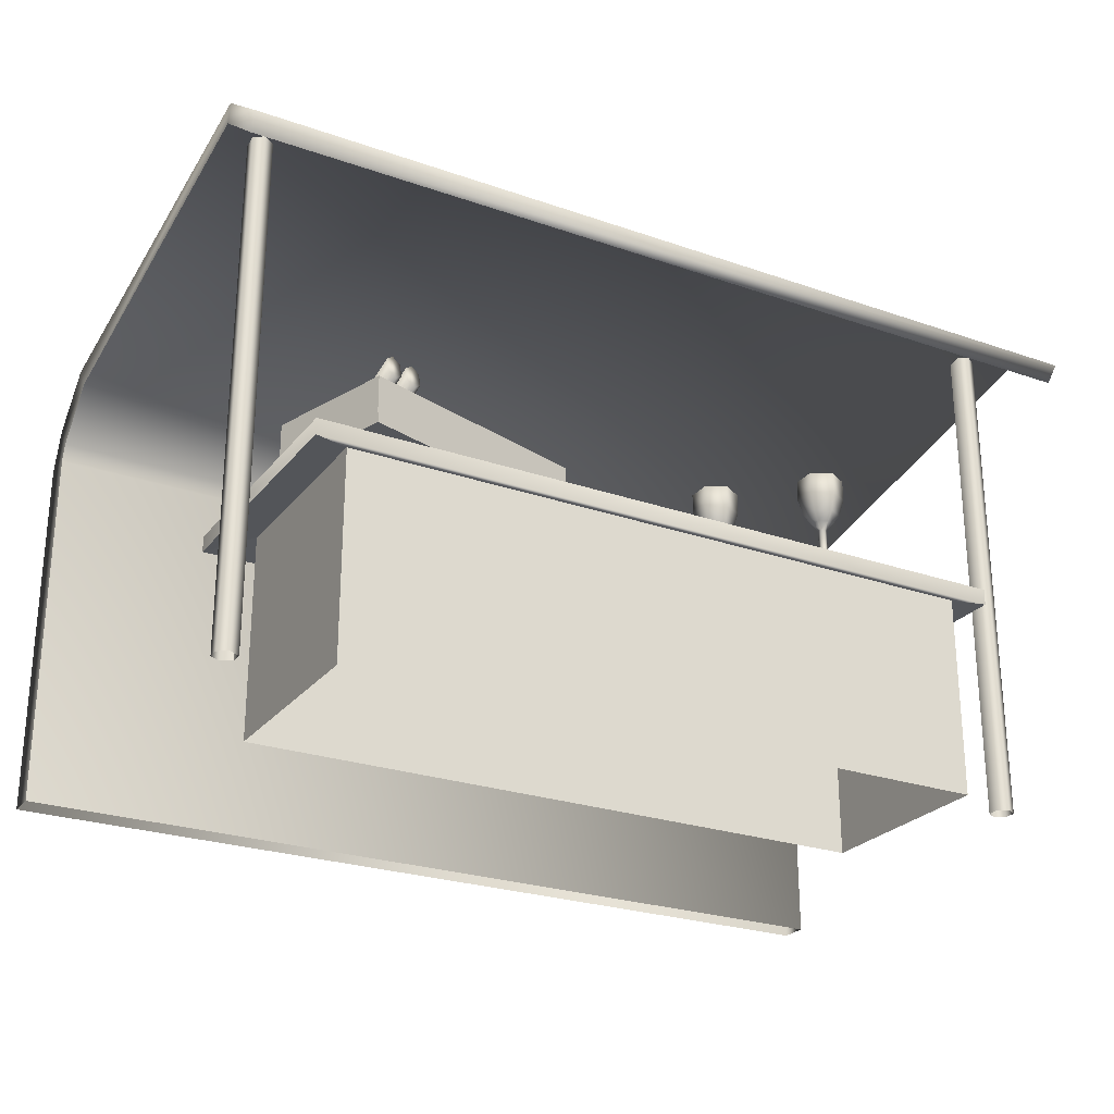
<metadata>
{"format":"obj","ext":"obj","renderer":"f3d","projection":"perspective","resolution":1024,"background":"white","views":[{"elev":-25.5,"azim":150.8,"up":"+Y"}]}
</metadata>
<code>
o Cube
v 3.227 -0.06513 -1
v 3.227 -0.06513 1
v -3.227 -0.06513 1
v -3.227 -0.06513 -1
v 3.227 1.935 -1
v 3.227 1.935 1
v -3.227 1.935 1
v -3.227 1.935 -1
v 3.559 1.925 -1.103
v 3.559 1.925 1.511
v -3.559 1.925 1.511
v -3.559 1.925 -1.103
v 3.559 2.083 -1.103
v 3.559 2.083 1.511
v -3.559 2.083 1.511
v -3.559 2.083 -1.103
v 3.227 -0.06513 -1
v 3.227 1.935 -1
v 3.227 1.935 -1
v 3.227 1.935 -1
v 3.227 -0.06513 1
v 3.227 1.935 1
v 3.227 1.935 1
v 3.227 1.935 1
v -3.227 -0.06513 1
v -3.227 1.935 1
v -3.227 1.935 1
v -3.227 1.935 1
v -3.227 -0.06513 -1
v -3.227 1.935 -1
v -3.227 1.935 -1
v -3.227 1.935 -1
v 3.559 1.925 -1.103
v 3.559 1.925 1.511
v 3.559 1.925 1.511
v 3.559 1.925 1.511
v -3.559 1.925 1.511
v -3.559 1.925 1.511
v -3.559 1.925 1.511
v -3.559 1.925 -1.103
v -3.559 1.925 -1.103
v 3.559 2.083 -1.103
v 3.559 2.083 1.511
v 3.559 2.083 1.511
v -3.559 2.083 -1.103
v -3.559 2.083 -1.103
v -3.559 2.083 1.511
v -3.559 2.083 1.511
v -3.976 5.11 -0.7037
v -3.976 -0.001038 -0.7037
v 4.036 -0.001038 -0.7037
v 4.036 5.11 -0.7037
v 4.137 -0.001038 -0.6453
v 4.137 5.11 -0.6453
v 4.137 -0.001038 -0.5284
v 4.137 5.11 -0.5284
v 4.036 -0.001038 -0.4699
v 4.036 5.11 -0.4699
v 3.934 -0.001038 -0.5284
v 3.934 5.11 -0.5284
v 3.934 -0.001038 -0.6453
v 3.934 5.11 -0.6453
v -3.875 -0.001038 -0.6453
v -3.875 5.11 -0.6453
v -3.875 -0.001038 -0.5284
v -3.875 5.11 -0.5284
v -3.976 -0.001038 -0.4699
v -3.976 5.11 -0.4699
v -4.077 -0.001038 -0.5284
v -4.077 5.11 -0.5284
v -4.077 -0.001038 -0.6453
v -4.077 5.11 -0.6453
v -4.518 -0.02569 3.868
v -4.518 -0.02569 3.58
v 4.401 -0.02569 3.58
v 4.401 -0.02569 3.868
v -4.518 3.617 3.868
v -4.518 3.617 3.58
v 4.401 3.617 3.58
v 4.401 3.617 3.868
v -4.518 4.016 3.71
v -4.518 3.793 3.529
v 4.401 3.793 3.529
v 4.401 4.016 3.71
v -4.518 4.491 3.233
v -4.518 4.26 3.06
v 4.401 4.26 3.06
v 4.401 4.491 3.233
v -4.518 5.252 -0.749
v -4.518 5.051 -0.717
v 4.401 5.051 -0.717
v 4.401 5.252 -0.749
v -4.518 4.733 -1.424
v -4.518 4.593 -1.289
v 4.401 4.593 -1.289
v 4.401 4.733 -1.424
v -3.875 5.11 -0.5284
v -3.875 -0.001038 -0.5284
v 3.934 5.11 -0.5284
v 3.934 -0.001038 -0.5284
v 3.078 2.08 -1.292
v 3.486 2.08 0.000798
v 1.221 2.08 0.7163
v 0.8122 2.08 -0.5769
v 3.078 2.174 -1.292
v 3.486 2.174 0.000798
v 1.221 2.174 0.7163
v 0.8122 2.174 -0.5769
v 0.8662 2.174 -0.4913
v 1.241 2.174 0.6959
v 1.354 2.174 0.6604
v 0.9785 2.174 -0.5268
v 0.8662 2.08 -0.4913
v 1.241 2.08 0.6959
v 1.354 2.08 0.6604
v 0.9785 2.08 -0.5268
v 0.8662 2.546 -0.4913
v 1.241 2.546 0.6959
v 1.354 2.546 0.6604
v 0.9785 2.546 -0.5268
v 0.8441 2.174 -0.5612
v 0.9565 2.174 -0.5967
v 0.8441 2.08 -0.5612
v 0.9565 2.08 -0.5967
v 0.8441 2.546 -0.5612
v 0.9565 2.546 -0.5967
v 3.013 2.174 -1.169
v 3.013 2.08 -1.169
v 3.013 2.546 -1.169
v 2.991 2.174 -1.239
v 2.991 2.08 -1.239
v 2.991 2.546 -1.239
v 3.093 2.174 -1.195
v 3.093 2.08 -1.195
v 3.093 2.546 -1.195
v 3.071 2.174 -1.264
v 3.071 2.08 -1.264
v 3.071 2.546 -1.264
v 3.376 2.174 -0.01867
v 3.376 2.08 -0.01867
v 3.376 2.546 -0.01867
v 3.456 2.174 -0.04395
v 3.456 2.08 -0.04395
v 3.456 2.546 -0.04395
v 3.078 2.174 -1.292
v 3.078 2.174 -1.292
v 3.486 2.174 0.000798
v 3.486 2.174 0.000798
v 3.486 2.08 0.000798
v 3.486 2.08 0.000798
v 3.078 2.08 -1.292
v 3.078 2.08 -1.292
v 1.221 2.174 0.7163
v 1.221 2.174 0.7163
v 1.221 2.08 0.7163
v 1.221 2.08 0.7163
v 0.8122 2.174 -0.5769
v 0.8122 2.174 -0.5769
v 0.8122 2.08 -0.5769
v 0.8122 2.08 -0.5769
v 0.9785 2.08 -0.5268
v 0.9785 2.08 -0.5268
v 0.9785 2.08 -0.5268
v 0.9785 2.08 -0.5268
v 0.8662 2.08 -0.4913
v 0.8662 2.08 -0.4913
v 0.8662 2.08 -0.4913
v 0.8441 2.08 -0.5612
v 0.8441 2.08 -0.5612
v 1.241 2.08 0.6959
v 1.241 2.08 0.6959
v 0.8662 2.174 -0.4913
v 0.8662 2.174 -0.4913
v 0.8662 2.174 -0.4913
v 1.241 2.174 0.6959
v 1.241 2.174 0.6959
v 1.241 2.174 0.6959
v 1.354 2.08 0.6604
v 1.354 2.08 0.6604
v 1.354 2.174 0.6604
v 1.354 2.174 0.6604
v 1.354 2.174 0.6604
v 0.9785 2.174 -0.5268
v 0.9785 2.174 -0.5268
v 0.9785 2.174 -0.5268
v 0.8662 2.546 -0.4913
v 0.8662 2.546 -0.4913
v 0.8662 2.546 -0.4913
v 0.9785 2.546 -0.5268
v 0.9785 2.546 -0.5268
v 0.9785 2.546 -0.5268
v 0.9785 2.546 -0.5268
v 1.241 2.546 0.6959
v 1.241 2.546 0.6959
v 1.354 2.546 0.6604
v 1.354 2.546 0.6604
v 0.9565 2.08 -0.5967
v 0.9565 2.08 -0.5967
v 0.9565 2.08 -0.5967
v 0.8441 2.174 -0.5612
v 0.8441 2.174 -0.5612
v 0.8441 2.174 -0.5612
v 0.9565 2.174 -0.5967
v 0.9565 2.174 -0.5967
v 0.9565 2.174 -0.5967
v 0.8441 2.546 -0.5612
v 0.8441 2.546 -0.5612
v 0.9565 2.546 -0.5967
v 0.9565 2.546 -0.5967
v 0.9565 2.546 -0.5967
v 3.013 2.174 -1.169
v 3.013 2.174 -1.169
v 3.013 2.174 -1.169
v 3.013 2.08 -1.169
v 3.013 2.08 -1.169
v 3.013 2.08 -1.169
v 3.013 2.08 -1.169
v 3.013 2.546 -1.169
v 3.013 2.546 -1.169
v 3.013 2.546 -1.169
v 3.013 2.546 -1.169
v 2.991 2.08 -1.239
v 2.991 2.08 -1.239
v 2.991 2.08 -1.239
v 2.991 2.174 -1.239
v 2.991 2.174 -1.239
v 2.991 2.174 -1.239
v 2.991 2.546 -1.239
v 2.991 2.546 -1.239
v 2.991 2.546 -1.239
v 3.071 2.174 -1.264
v 3.071 2.174 -1.264
v 3.071 2.174 -1.264
v 3.093 2.08 -1.195
v 3.093 2.08 -1.195
v 3.093 2.08 -1.195
v 3.093 2.174 -1.195
v 3.093 2.174 -1.195
v 3.093 2.174 -1.195
v 3.093 2.546 -1.195
v 3.093 2.546 -1.195
v 3.093 2.546 -1.195
v 3.071 2.08 -1.264
v 3.071 2.08 -1.264
v 3.071 2.546 -1.264
v 3.071 2.546 -1.264
v 3.376 2.174 -0.01867
v 3.376 2.174 -0.01867
v 3.376 2.174 -0.01867
v 3.376 2.08 -0.01867
v 3.376 2.08 -0.01867
v 3.376 2.546 -0.01867
v 3.376 2.546 -0.01867
v 3.456 2.08 -0.04395
v 3.456 2.08 -0.04395
v 3.456 2.174 -0.04395
v 3.456 2.174 -0.04395
v 3.456 2.174 -0.04395
v 3.456 2.546 -0.04395
v 3.456 2.546 -0.04395
v 1.511 2.138 0.03773
v 1.349 2.291 -0.1404
v 1.591 2.173 -0.2336
v 1.784 2.19 -0.02409
v 1.661 2.319 0.1987
v 1.392 2.381 0.1268
v 1.522 2.438 -0.3123
v 1.791 2.376 -0.2404
v 1.834 2.467 0.02676
v 1.592 2.584 0.12
v 1.399 2.567 -0.08952
v 1.673 2.62 -0.1513
v 2.498 2.138 -0.04438
v 2.336 2.291 -0.2225
v 2.579 2.173 -0.3157
v 2.771 2.19 -0.1062
v 2.648 2.319 0.1165
v 2.379 2.381 0.04467
v 2.51 2.438 -0.3944
v 2.779 2.376 -0.3225
v 2.822 2.467 -0.05535
v 2.579 2.584 0.03789
v 2.386 2.567 -0.1716
v 2.66 2.62 -0.2334
v 2.007 2.138 -0.3161
v 1.845 2.291 -0.4942
v 2.087 2.173 -0.5875
v 2.28 2.19 -0.378
v 2.157 2.319 -0.1552
v 1.888 2.381 -0.2271
v 2.018 2.438 -0.6661
v 2.287 2.376 -0.5943
v 2.33 2.467 -0.3271
v 2.088 2.584 -0.2339
v 1.895 2.567 -0.4434
v 2.168 2.62 -0.5052
v 2.834 2.426 -0.5833
v 2.685 2.846 -1.08
v 2.757 2.366 -0.5746
v 2.608 2.786 -1.071
v 2.75 2.247 -0.6005
v 2.601 2.666 -1.097
v 2.819 2.187 -0.6352
v 2.67 2.607 -1.131
v 2.895 2.247 -0.6439
v 2.746 2.667 -1.14
v 2.903 2.366 -0.618
v 2.754 2.786 -1.114
v 3.047 2.426 -0.6507
v 2.898 2.846 -1.147
v 2.971 2.366 -0.642
v 2.822 2.786 -1.138
v 2.963 2.247 -0.6679
v 2.814 2.666 -1.164
v 3.032 2.187 -0.7026
v 2.883 2.607 -1.199
v 3.109 2.247 -0.7113
v 2.96 2.667 -1.208
v 3.116 2.366 -0.6854
v 2.967 2.786 -1.182
v -1.172 2.146 0.1028
v -1.275 2.146 0.04351
v -1.275 2.076 -0.0658
v -1.275 2.112 -0.0658
v -1.077 2.076 0.04816
v -1.077 2.112 0.04816
v -1.077 2.076 0.2761
v -1.077 2.112 0.2761
v -1.275 2.076 0.39
v -1.275 2.112 0.39
v -1.472 2.076 0.2761
v -1.472 2.112 0.2761
v -1.472 2.076 0.04816
v -1.472 2.112 0.04816
v -1.172 2.146 0.2214
v -1.275 2.146 0.2807
v -1.377 2.146 0.2214
v -1.377 2.146 0.1028
v -1.239 2.21 0.1412
v -1.275 2.21 0.1204
v -1.239 2.21 0.183
v -1.275 2.21 0.2039
v -1.311 2.21 0.183
v -1.311 2.21 0.1412
v -1.239 2.579 0.1412
v -1.275 2.579 0.1204
v -1.239 2.579 0.183
v -1.275 2.579 0.2039
v -1.311 2.579 0.183
v -1.311 2.579 0.1412
v -1.188 2.648 0.1121
v -1.275 2.648 0.06218
v -1.188 2.648 0.2121
v -1.275 2.648 0.2621
v -1.361 2.648 0.2121
v -1.361 2.648 0.1121
v -1.124 2.741 0.0753
v -1.275 2.741 -0.01152
v -1.124 2.741 0.2489
v -1.275 2.741 0.3357
v -1.425 2.741 0.2489
v -1.425 2.741 0.0753
v -1.081 2.913 0.05016
v -1.275 2.913 -0.0618
v -1.081 2.913 0.2741
v -1.275 2.913 0.386
v -1.469 2.913 0.2741
v -1.469 2.913 0.05016
v -1.081 3.118 0.05016
v -1.275 3.118 -0.0618
v -1.081 3.118 0.2741
v -1.275 3.118 0.386
v -1.469 3.118 0.2741
v -1.469 3.118 0.05016
v -1.1 3.127 0.05974
v -1.279 3.127 -0.04357
v -1.1 3.127 0.2664
v -1.279 3.127 0.3697
v -1.458 3.127 0.2664
v -1.458 3.127 0.05974
v -1.279 2.681 0.163
v -1.922 2.146 -0.6435
v -2.025 2.146 -0.7028
v -2.025 2.076 -0.8121
v -2.025 2.112 -0.8121
v -1.827 2.076 -0.6981
v -1.827 2.112 -0.6981
v -1.827 2.076 -0.4702
v -1.827 2.112 -0.4702
v -2.025 2.076 -0.3563
v -2.025 2.112 -0.3563
v -2.222 2.076 -0.4702
v -2.222 2.112 -0.4702
v -2.222 2.076 -0.6981
v -2.222 2.112 -0.6981
v -1.922 2.146 -0.5249
v -2.025 2.146 -0.4656
v -2.127 2.146 -0.5249
v -2.127 2.146 -0.6435
v -1.989 2.21 -0.605
v -2.025 2.21 -0.6259
v -1.989 2.21 -0.5633
v -2.025 2.21 -0.5424
v -2.061 2.21 -0.5633
v -2.061 2.21 -0.605
v -1.989 2.579 -0.605
v -2.025 2.579 -0.6259
v -1.989 2.579 -0.5633
v -2.025 2.579 -0.5424
v -2.061 2.579 -0.5633
v -2.061 2.579 -0.605
v -1.938 2.648 -0.6341
v -2.025 2.648 -0.6841
v -1.938 2.648 -0.5342
v -2.025 2.648 -0.4842
v -2.111 2.648 -0.5342
v -2.111 2.648 -0.6341
v -1.874 2.741 -0.671
v -2.025 2.741 -0.7578
v -1.874 2.741 -0.4974
v -2.025 2.741 -0.4105
v -2.175 2.741 -0.4974
v -2.175 2.741 -0.671
v -1.831 2.913 -0.6961
v -2.025 2.913 -0.8081
v -1.831 2.913 -0.4722
v -2.025 2.913 -0.3603
v -2.219 2.913 -0.4722
v -2.219 2.913 -0.6961
v -1.831 3.118 -0.6961
v -2.025 3.118 -0.8081
v -1.831 3.118 -0.4722
v -2.025 3.118 -0.3603
v -2.219 3.118 -0.4722
v -2.219 3.118 -0.6961
v -1.85 3.127 -0.6866
v -2.029 3.127 -0.7899
v -1.85 3.127 -0.4799
v -2.029 3.127 -0.3766
v -2.208 3.127 -0.4799
v -2.208 3.127 -0.6866
v -2.029 2.681 -0.5832
v -3.081 2.146 0.8485
v -3.184 2.146 0.7892
v -3.184 2.076 0.6798
v -3.184 2.112 0.6798
v -2.986 2.076 0.7938
v -2.986 2.112 0.7938
v -2.986 2.076 1.022
v -2.986 2.112 1.022
v -3.184 2.076 1.136
v -3.184 2.112 1.136
v -3.381 2.076 1.022
v -3.381 2.112 1.022
v -3.381 2.076 0.7938
v -3.381 2.112 0.7938
v -3.081 2.146 0.9671
v -3.184 2.146 1.026
v -3.286 2.146 0.9671
v -3.286 2.146 0.8485
v -3.147 2.21 0.8869
v -3.184 2.21 0.866
v -3.147 2.21 0.9286
v -3.184 2.21 0.9495
v -3.22 2.21 0.9286
v -3.22 2.21 0.8869
v -3.147 2.579 0.8869
v -3.184 2.579 0.866
v -3.147 2.579 0.9286
v -3.184 2.579 0.9495
v -3.22 2.579 0.9286
v -3.22 2.579 0.8869
v -3.097 2.648 0.8578
v -3.184 2.648 0.8078
v -3.097 2.648 0.9577
v -3.184 2.648 1.008
v -3.27 2.648 0.9577
v -3.27 2.648 0.8578
v -3.033 2.741 0.8209
v -3.184 2.741 0.7341
v -3.033 2.741 0.9946
v -3.184 2.741 1.081
v -3.334 2.741 0.9946
v -3.334 2.741 0.8209
v -2.99 2.913 0.7958
v -3.184 2.913 0.6838
v -2.99 2.913 1.02
v -3.184 2.913 1.132
v -3.377 2.913 1.02
v -3.377 2.913 0.7958
v -2.99 3.118 0.7958
v -3.184 3.118 0.6838
v -2.99 3.118 1.02
v -3.184 3.118 1.132
v -3.377 3.118 1.02
v -3.377 3.118 0.7958
v -3.009 3.127 0.8054
v -3.188 3.127 0.7021
v -3.009 3.127 1.012
v -3.188 3.127 1.115
v -3.367 3.127 1.012
v -3.367 3.127 0.8054
v -3.188 2.681 0.9087
v 4.401 3.617 3.58
v 4.401 -0.02569 3.58
v 4.401 3.793 3.529
v 4.401 4.26 3.06
v 4.401 5.051 -0.717
v 4.401 4.593 -1.289
f 38 47 45
f 27 37 40
f 5 6 2
f 22 7 3
f 25 26 8
f 17 4 30
f 23 19 9
f 20 32 12
f 24 34 11
f 16 15 14
f 33 42 43
f 12 46 42
f 36 44 48
f 68 70 69
f 52 54 53
f 54 56 55
f 70 72 71
f 64 66 65
f 56 58 57
f 72 49 50
f 49 64 63
f 58 60 59
f 62 52 51
f 99 62 61
f 97 68 67
f 106 102 101
f 107 103 149
f 108 104 155
f 145 151 159
f 150 156 160
f 154 148 146
f 183 189 195
f 116 115 114
f 120 126 125
f 109 166 170
f 175 171 178
f 182 179 161
f 118 119 191
f 162 165 123
f 181 196 193
f 177 194 187
f 122 197 168
f 200 206 208
f 190 218 228
f 188 207 201
f 184 127 129
f 174 202 169
f 214 222 243
f 130 136 137
f 204 226 223
f 163 128 211
f 210 132 225
f 199 224 217
f 237 231 138
f 134 244 233
f 241 144 256
f 229 245 232
f 219 240 246
f 212 139 141
f 248 257 259
f 140 143 142
f 235 254 250
f 221 253 260
f 216 251 249
f 239 258 255
f 261 262 263
f 262 261 266
f 261 263 264
f 261 264 265
f 261 265 266
f 262 266 271
f 263 262 267
f 264 263 268
f 265 264 269
f 266 265 270
f 262 271 267
f 263 267 268
f 264 268 269
f 265 269 270
f 266 270 271
f 267 271 272
f 268 267 272
f 269 268 272
f 270 269 272
f 271 270 272
f 273 274 275
f 274 273 278
f 273 275 276
f 273 276 277
f 273 277 278
f 274 278 283
f 275 274 279
f 276 275 280
f 277 276 281
f 278 277 282
f 274 283 279
f 275 279 280
f 276 280 281
f 277 281 282
f 278 282 283
f 279 283 284
f 280 279 284
f 281 280 284
f 282 281 284
f 283 282 284
f 285 286 287
f 286 285 290
f 285 287 288
f 285 288 289
f 285 289 290
f 286 290 295
f 287 286 291
f 288 287 292
f 289 288 293
f 290 289 294
f 286 295 291
f 287 291 292
f 288 292 293
f 289 293 294
f 290 294 295
f 291 295 296
f 292 291 296
f 293 292 296
f 294 293 296
f 295 294 296
f 297 298 300
f 299 300 302
f 301 302 304
f 304 306 305
f 302 308 306
f 308 298 297
f 306 308 307
f 307 299 305
f 309 310 312
f 311 312 314
f 313 314 316
f 316 318 317
f 314 320 318
f 320 310 309
f 318 320 319
f 319 311 317
f 321 339 341
f 332 337 338
f 324 326 325
f 322 338 344
f 326 324 322
f 326 328 327
f 341 347 348
f 326 321 335
f 328 330 329
f 332 330 336
f 322 340 339
f 330 332 331
f 330 328 335
f 334 324 323
f 332 334 333
f 336 335 341
f 334 338 322
f 323 327 329
f 336 342 343
f 337 343 344
f 347 353 354
f 340 346 345
f 344 350 346
f 342 348 349
f 339 345 347
f 343 349 350
f 353 359 360
f 345 346 352
f 350 356 352
f 348 354 355
f 345 351 353
f 349 355 356
f 361 367 368
f 351 352 358
f 352 356 362
f 354 360 361
f 351 357 359
f 355 361 362
f 367 373 374
f 359 365 366
f 358 364 363
f 362 368 364
f 361 360 366
f 357 363 365
f 373 379 380
f 365 371 372
f 364 370 369
f 368 374 370
f 366 372 373
f 363 369 371
f 372 371 377
f 370 376 375
f 374 380 376
f 373 372 378
f 371 369 375
f 380 379 381
f 378 377 381
f 375 376 381
f 376 380 381
f 379 378 381
f 377 375 381
f 382 400 402
f 393 398 399
f 385 387 386
f 399 405 401
f 387 385 383
f 387 389 388
f 402 408 409
f 387 382 396
f 389 391 390
f 393 391 397
f 383 401 400
f 391 393 392
f 389 396 397
f 395 385 384
f 393 395 394
f 397 396 402
f 395 399 383
f 384 388 392
f 397 403 404
f 398 404 405
f 408 414 415
f 401 407 406
f 405 411 407
f 403 409 410
f 400 406 408
f 404 410 411
f 415 414 420
f 406 407 413
f 411 417 413
f 410 409 415
f 406 412 414
f 410 416 417
f 422 428 429
f 412 413 419
f 417 423 419
f 416 415 421
f 412 418 420
f 416 422 423
f 428 434 435
f 420 426 427
f 418 419 425
f 423 429 425
f 422 421 427
f 418 424 426
f 434 440 441
f 426 432 433
f 425 431 430
f 429 435 431
f 427 433 434
f 424 430 432
f 433 432 438
f 431 437 436
f 435 441 437
f 434 433 439
f 432 430 436
f 441 440 442
f 439 438 442
f 436 437 442
f 437 441 442
f 440 439 442
f 438 436 442
f 443 461 463
f 456 454 459
f 446 448 447
f 444 460 466
f 448 446 444
f 448 450 449
f 463 469 470
f 448 443 457
f 450 452 451
f 454 452 458
f 444 462 461
f 452 454 453
f 450 457 458
f 456 446 445
f 454 456 455
f 458 457 463
f 456 460 444
f 445 449 453
f 459 458 464
f 459 465 466
f 470 469 475
f 462 468 467
f 466 472 468
f 464 470 471
f 461 467 469
f 465 471 472
f 475 481 482
f 467 468 474
f 472 478 474
f 471 470 476
f 467 473 475
f 471 477 478
f 483 489 490
f 473 474 480
f 478 484 480
f 476 482 483
f 473 479 481
f 477 483 484
f 489 495 496
f 482 481 487
f 480 486 485
f 484 490 486
f 483 482 488
f 479 485 487
f 495 501 502
f 487 493 494
f 486 492 491
f 490 496 492
f 488 494 495
f 485 491 493
f 494 493 499
f 492 498 497
f 496 502 498
f 495 494 500
f 493 491 497
f 502 501 503
f 500 499 503
f 497 498 503
f 498 502 503
f 501 500 503
f 499 497 503
f 41 38 45
f 31 27 40
f 1 5 2
f 21 22 3
f 29 25 8
f 18 17 30
f 10 23 9
f 33 20 12
f 28 24 11
f 13 16 14
f 35 33 43
f 33 12 42
f 39 36 48
f 67 68 69
f 51 52 53
f 53 54 55
f 69 70 71
f 63 64 65
f 55 56 57
f 71 72 50
f 50 49 63
f 57 58 59
f 61 62 51
f 100 99 61
f 98 97 67
f 105 106 101
f 147 107 149
f 153 108 155
f 157 145 159
f 152 150 160
f 158 154 146
f 180 183 195
f 113 116 114
f 117 120 125
f 110 109 170
f 111 175 178
f 112 182 161
f 186 118 191
f 124 162 123
f 176 181 193
f 172 177 187
f 121 122 168
f 203 200 208
f 209 190 228
f 173 188 201
f 192 184 129
f 167 174 169
f 234 214 243
f 131 130 137
f 198 204 223
f 185 163 211
f 205 210 225
f 164 199 217
f 135 237 138
f 133 134 233
f 238 241 256
f 227 229 232
f 230 219 246
f 220 212 141
f 252 248 259
f 247 140 142
f 215 235 250
f 242 221 260
f 213 216 249
f 236 239 255
f 299 297 300
f 301 299 302
f 303 301 304
f 303 304 305
f 308 302 300
f 302 306 304
f 300 298 308
f 307 308 297
f 305 306 307
f 299 307 297
f 301 303 305
f 305 299 301
f 311 309 312
f 313 311 314
f 315 313 316
f 315 316 317
f 320 314 312
f 314 318 316
f 312 310 320
f 319 320 309
f 317 318 319
f 311 319 309
f 313 315 317
f 317 311 313
f 335 321 341
f 334 332 338
f 323 324 325
f 340 322 344
f 321 326 322
f 325 326 327
f 342 341 348
f 328 326 335
f 327 328 329
f 337 332 336
f 321 322 339
f 329 330 331
f 336 330 335
f 333 334 323
f 331 332 333
f 342 336 341
f 324 334 322
f 331 333 323
f 323 329 331
f 323 325 327
f 337 336 343
f 338 337 344
f 348 347 354
f 339 340 345
f 340 344 346
f 343 342 349
f 341 339 347
f 344 343 350
f 354 353 360
f 351 345 352
f 346 350 352
f 349 348 355
f 347 345 353
f 350 349 356
f 362 361 368
f 357 351 358
f 358 352 362
f 355 354 361
f 353 351 359
f 356 355 362
f 368 367 374
f 360 359 366
f 357 358 363
f 358 362 364
f 367 361 366
f 359 357 365
f 374 373 380
f 366 365 372
f 363 364 369
f 364 368 370
f 367 366 373
f 365 363 371
f 378 372 377
f 369 370 375
f 370 374 376
f 379 373 378
f 377 371 375
f 396 382 402
f 395 393 399
f 384 385 386
f 383 399 401
f 382 387 383
f 386 387 388
f 403 402 409
f 389 387 396
f 388 389 390
f 398 393 397
f 382 383 400
f 390 391 392
f 391 389 397
f 394 395 384
f 392 393 394
f 403 397 402
f 385 395 383
f 392 394 384
f 388 390 392
f 384 386 388
f 398 397 404
f 399 398 405
f 409 408 415
f 400 401 406
f 401 405 407
f 404 403 410
f 402 400 408
f 405 404 411
f 421 415 420
f 412 406 413
f 407 411 413
f 416 410 415
f 408 406 414
f 411 410 417
f 423 422 429
f 418 412 419
f 413 417 419
f 422 416 421
f 414 412 420
f 417 416 423
f 429 428 435
f 421 420 427
f 424 418 425
f 419 423 425
f 428 422 427
f 420 418 426
f 435 434 441
f 427 426 433
f 424 425 430
f 425 429 431
f 428 427 434
f 426 424 432
f 439 433 438
f 430 431 436
f 431 435 437
f 440 434 439
f 438 432 436
f 457 443 463
f 460 456 459
f 445 446 447
f 462 444 466
f 443 448 444
f 447 448 449
f 464 463 470
f 450 448 457
f 449 450 451
f 459 454 458
f 443 444 461
f 451 452 453
f 452 450 458
f 455 456 445
f 453 454 455
f 464 458 463
f 446 456 444
f 453 455 445
f 449 451 453
f 445 447 449
f 465 459 464
f 460 459 466
f 476 470 475
f 461 462 467
f 462 466 468
f 465 464 471
f 463 461 469
f 466 465 472
f 476 475 482
f 473 467 474
f 468 472 474
f 477 471 476
f 469 467 475
f 472 471 478
f 484 483 490
f 479 473 480
f 474 478 480
f 477 476 483
f 475 473 481
f 478 477 484
f 490 489 496
f 488 482 487
f 479 480 485
f 480 484 486
f 489 483 488
f 481 479 487
f 496 495 502
f 488 487 494
f 485 486 491
f 486 490 492
f 489 488 495
f 487 485 493
f 500 494 499
f 491 492 497
f 492 496 498
f 501 495 500
f 499 493 497
f 80 76 75
f 79 505 74
f 77 73 76
f 78 74 73
f 80 84 81
f 84 88 85
f 80 504 506
f 78 82 83
f 77 81 82
f 88 92 89
f 81 85 86
f 82 86 87
f 84 506 507
f 92 96 93
f 86 90 91
f 507 508 92
f 86 85 89
f 95 94 93
f 90 89 93
f 90 94 509
f 508 95 96
f 504 80 75
f 78 79 74
f 80 77 76
f 77 78 73
f 77 80 81
f 81 84 85
f 84 80 506
f 79 78 83
f 78 77 82
f 85 88 89
f 82 81 86
f 83 82 87
f 88 84 507
f 89 92 93
f 87 86 91
f 88 507 92
f 90 86 89
f 96 95 93
f 94 90 93
f 91 90 509
f 92 508 96

</code>
